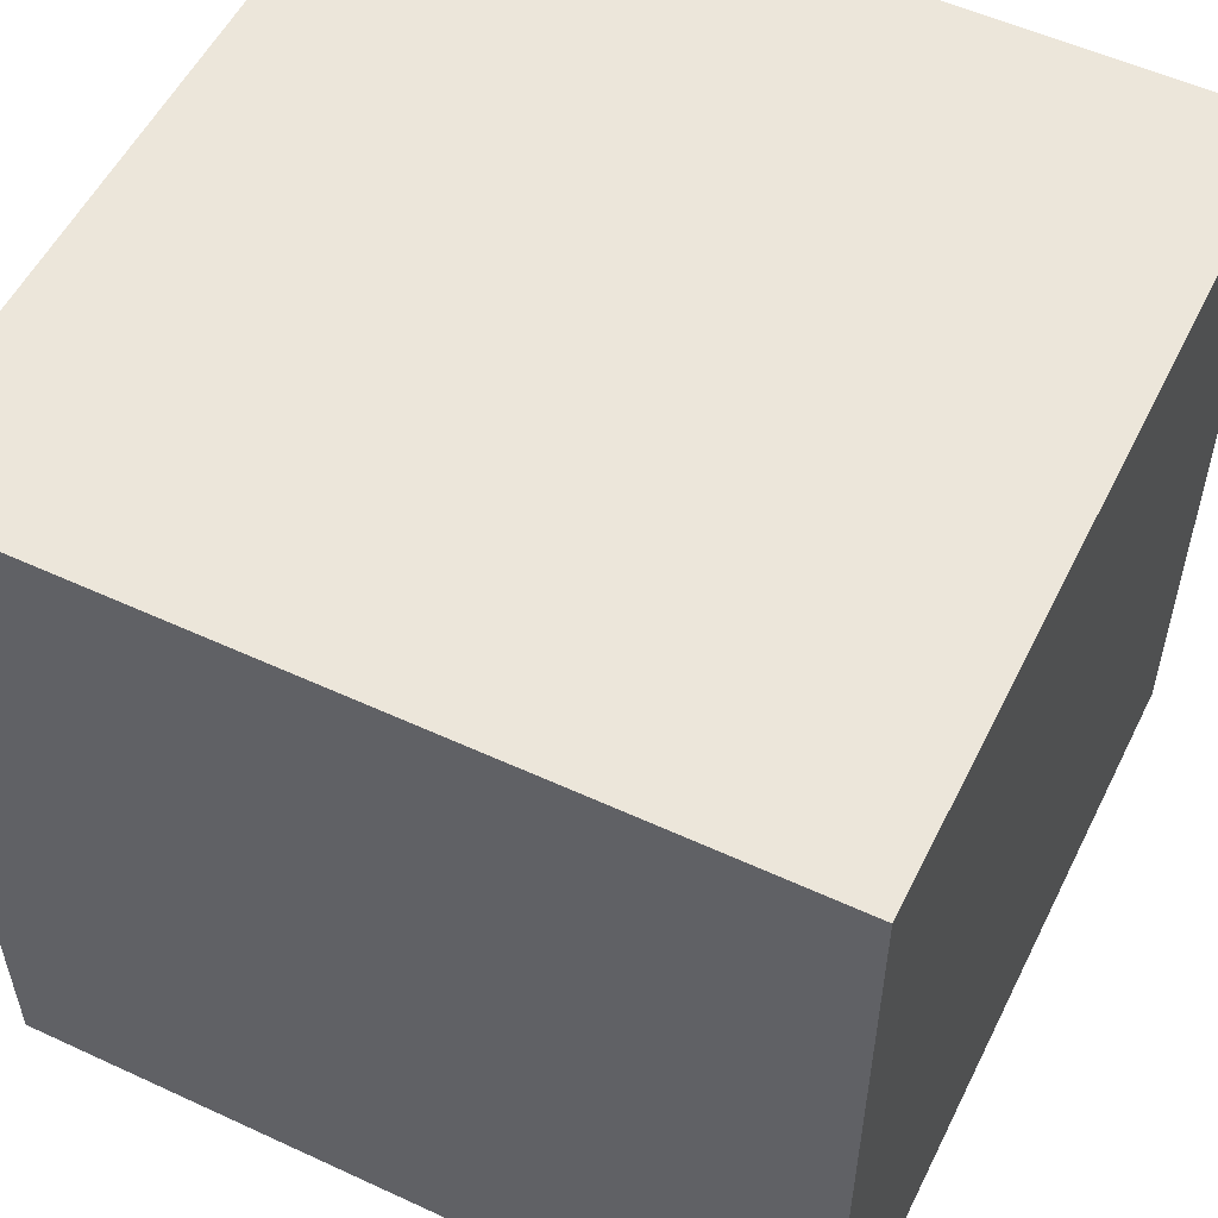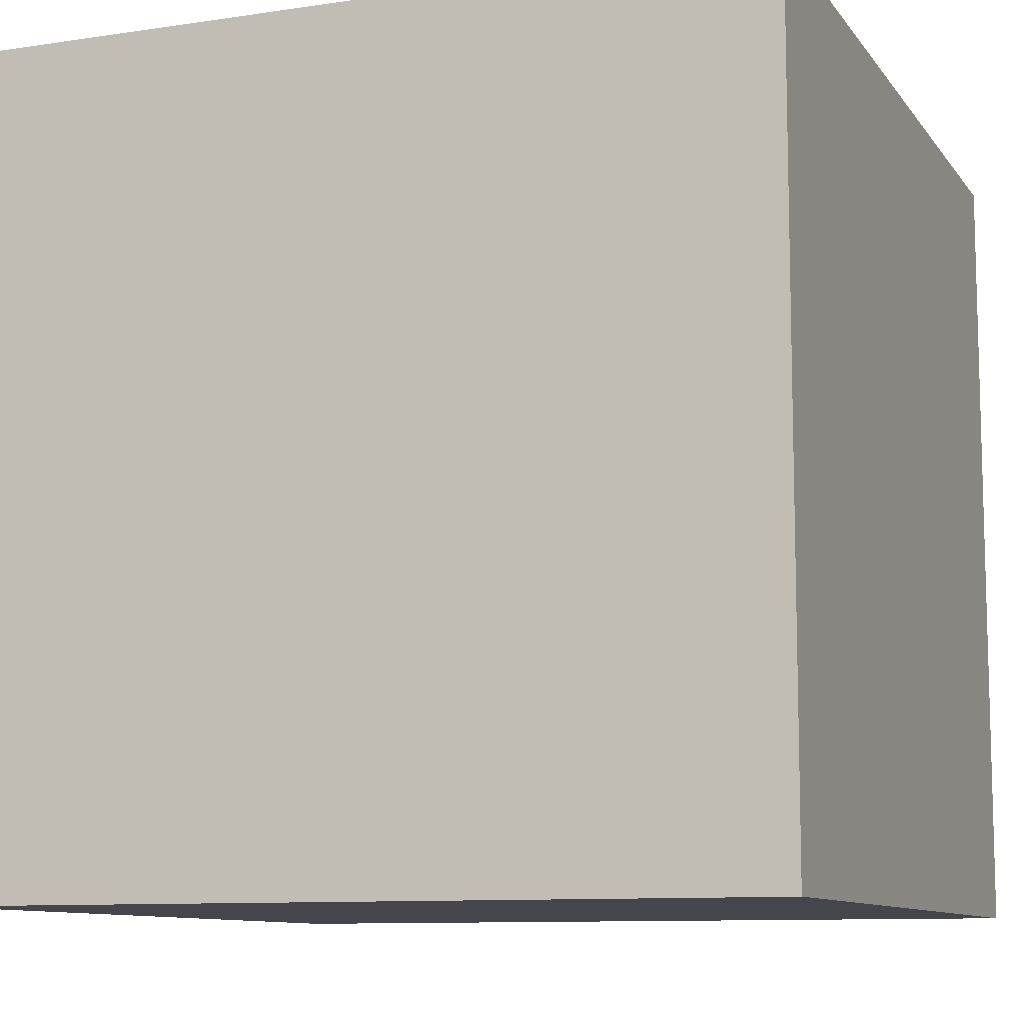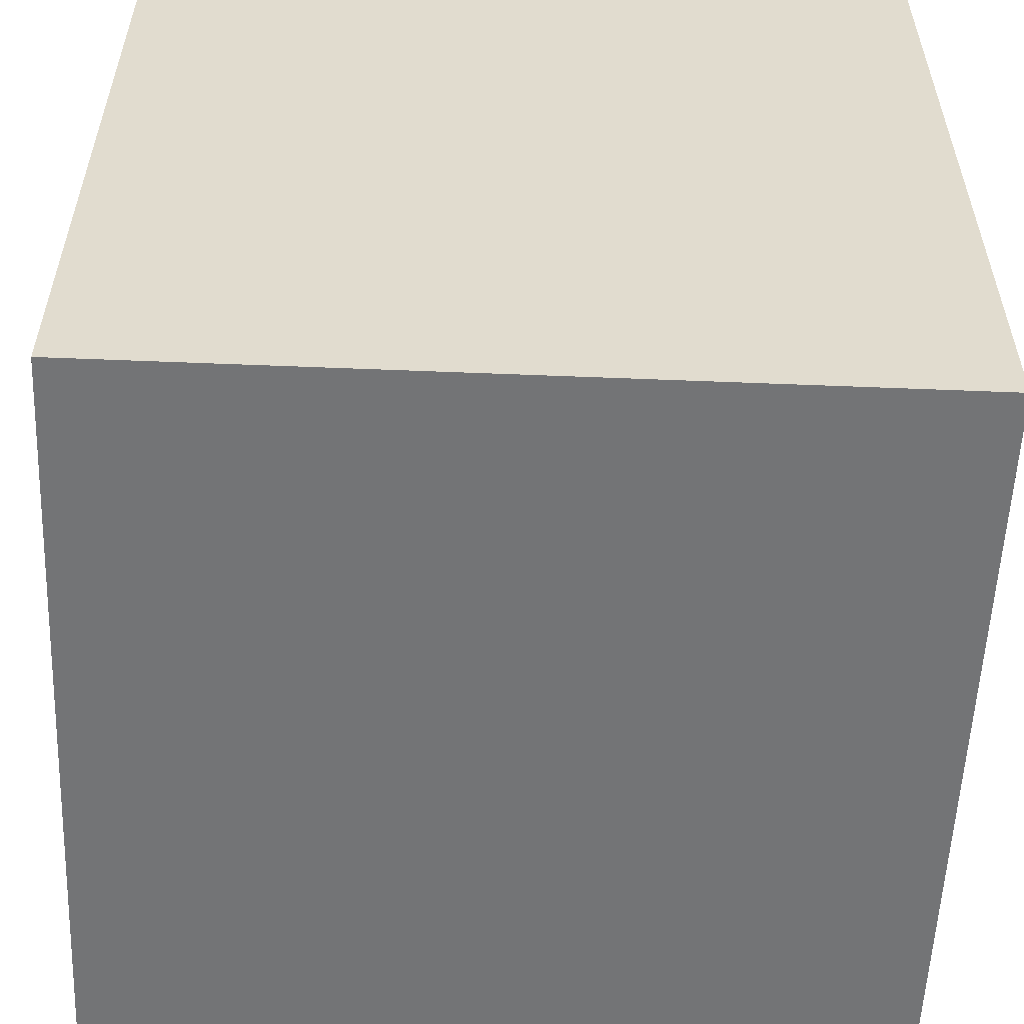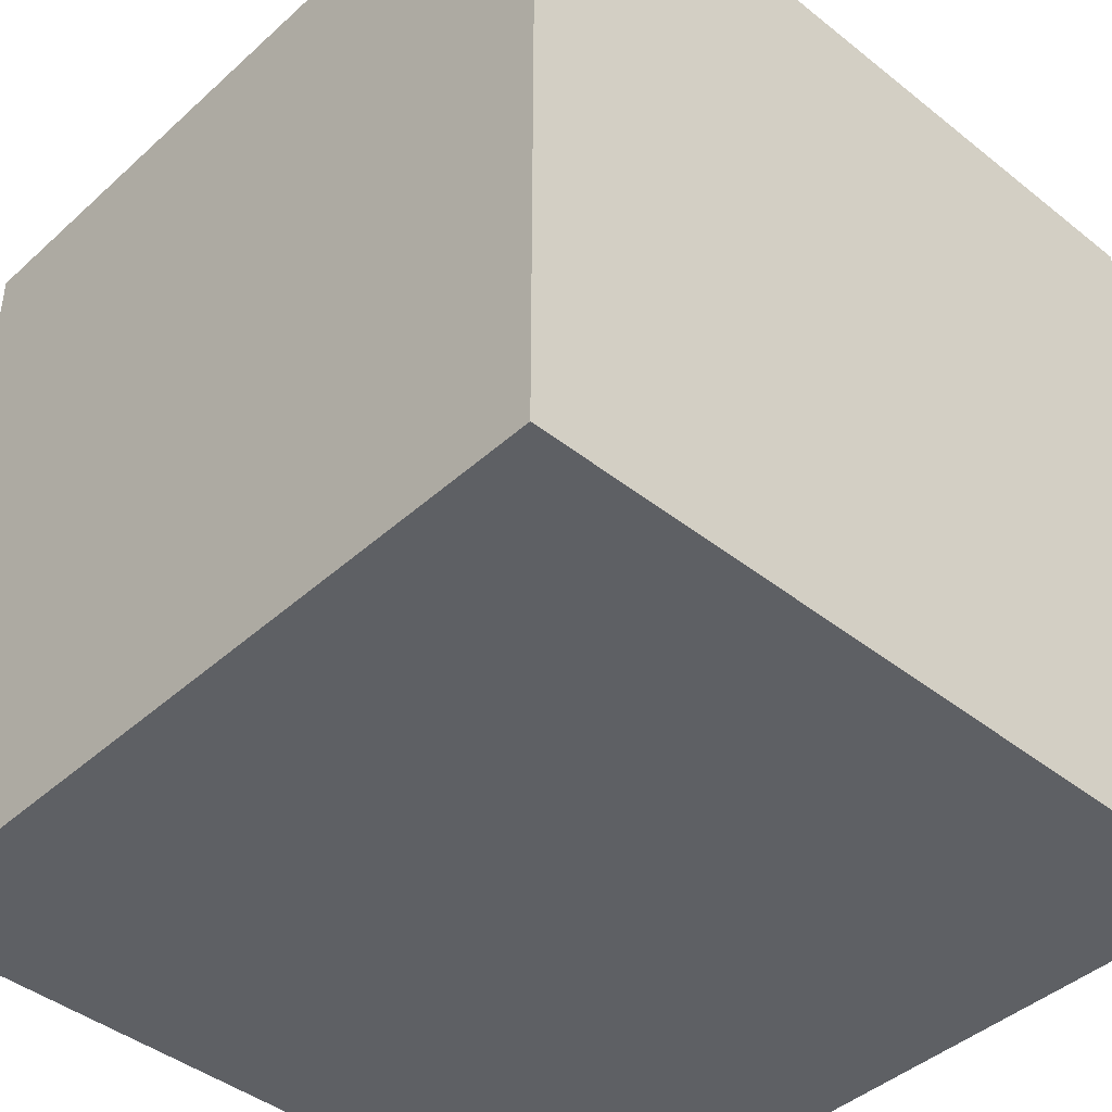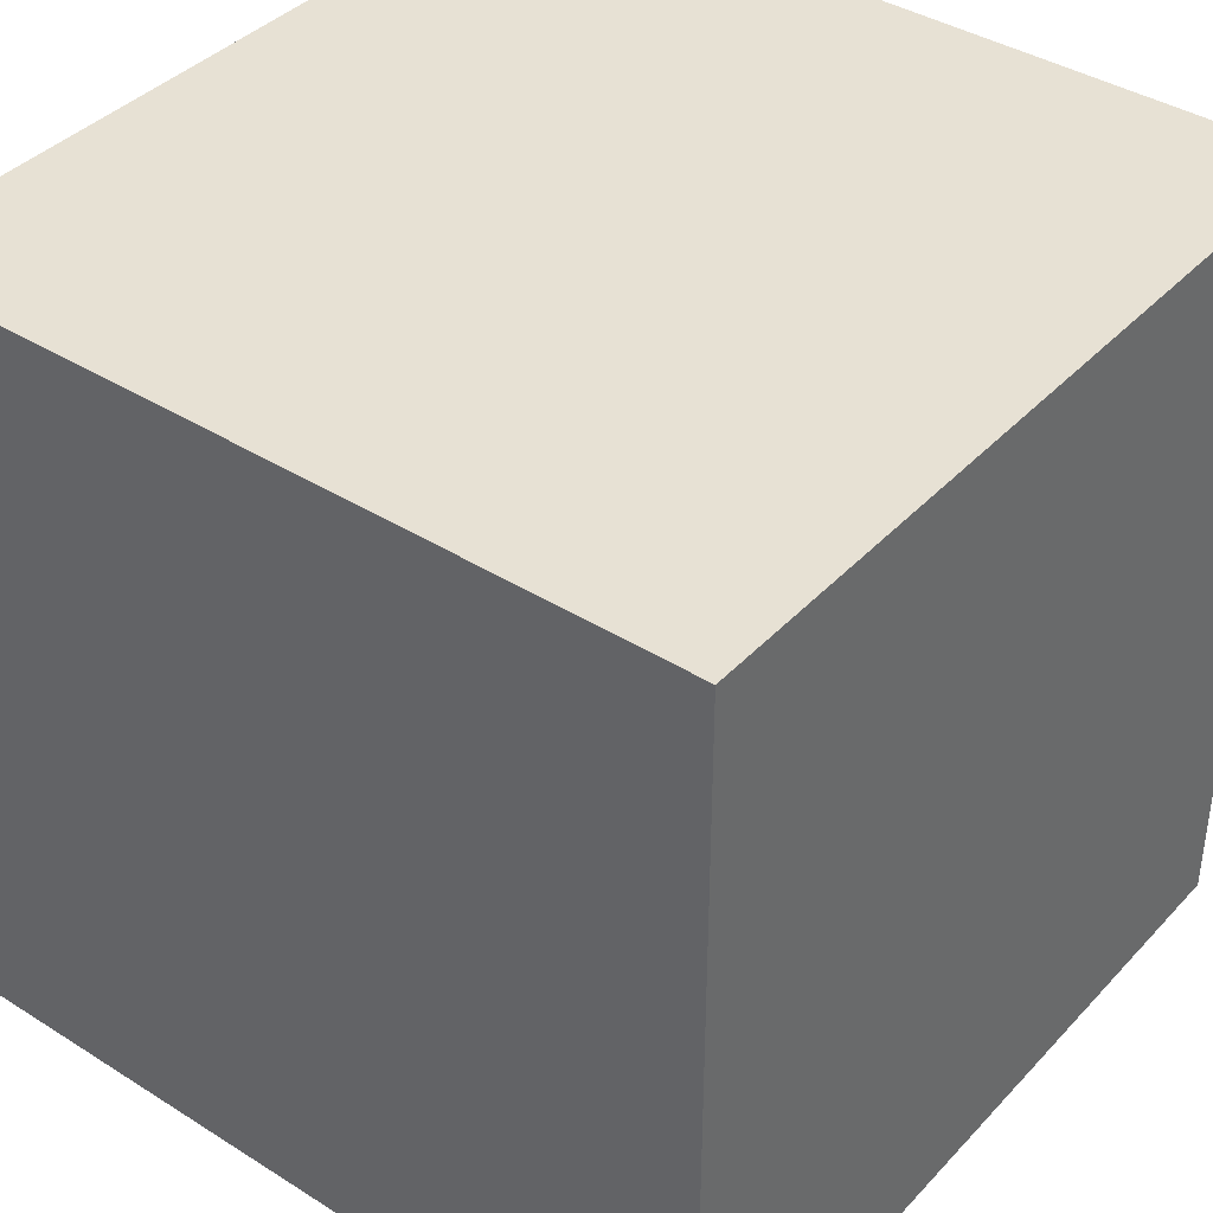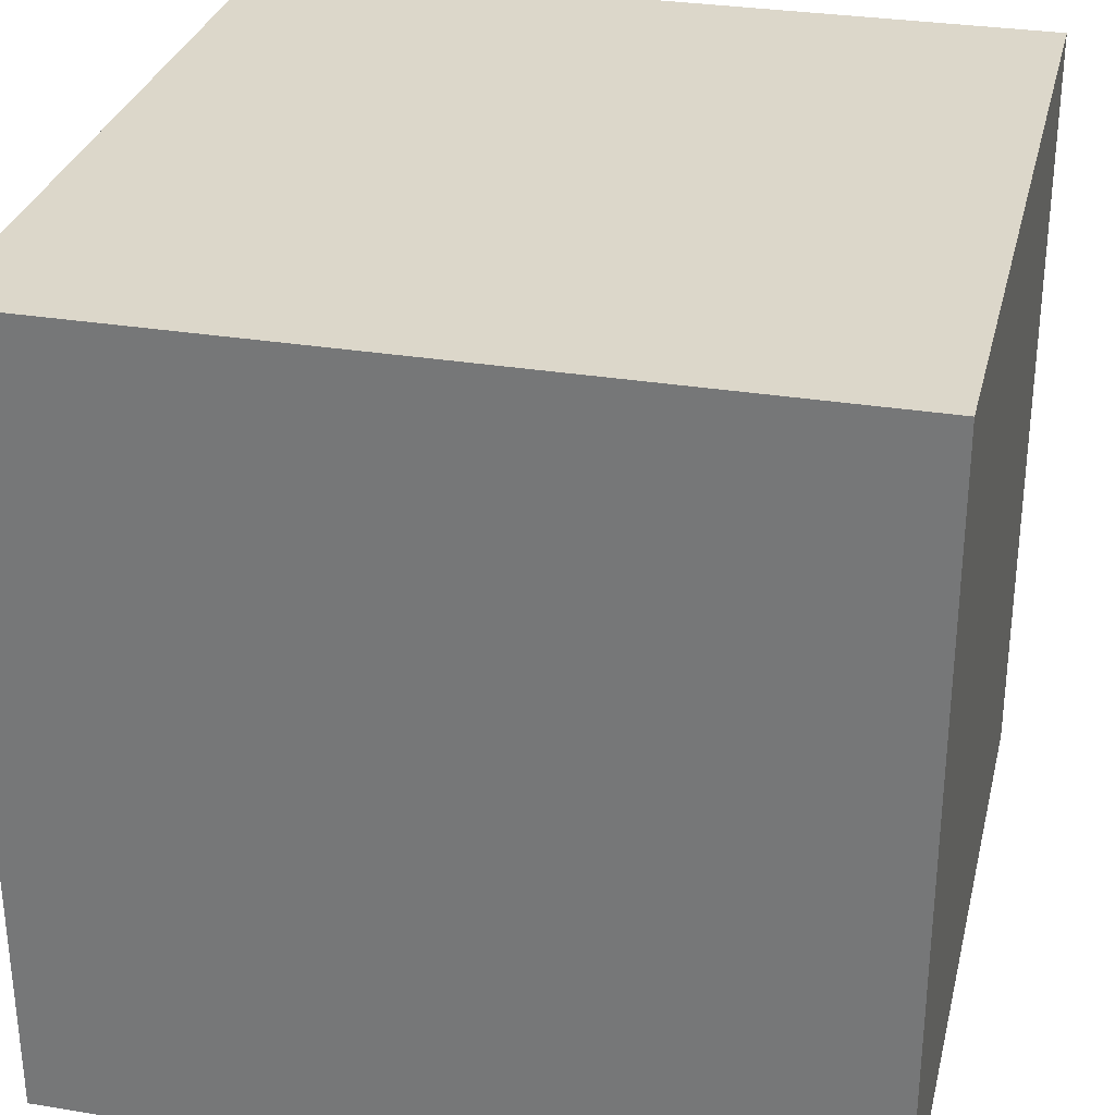
<metadata>
{"format":"obj","ext":"obj","renderer":"f3d","projection":"perspective","resolution":1024,"background":"white","views":[{"elev":54.5,"azim":116.1,"up":"+Y"},{"elev":-10.0,"azim":-68.9,"up":"+Z"},{"elev":-56.2,"azim":-92.4,"up":"+Y"},{"elev":-43.0,"azim":136.8,"up":"+Z"},{"elev":39.6,"azim":38.0,"up":"+Y"},{"elev":30.5,"azim":13.3,"up":"+Y"}]}
</metadata>
<code>
v 0.8246 0.6117 2.11
v 0.8246 0.6117 1.11
v 0.8246 -0.3883 2.11
v 0.8246 -0.3883 1.11
v -0.1754 0.6117 1.11
v -0.1754 0.6117 2.11
v -0.1754 -0.3883 1.11
v -0.1754 -0.3883 2.11
v -0.1754 0.6117 1.11
v 0.8246 0.6117 1.11
v -0.1754 0.6117 2.11
v 0.8246 0.6117 2.11
v -0.1754 -0.3883 2.11
v 0.8246 -0.3883 2.11
v -0.1754 -0.3883 1.11
v 0.8246 -0.3883 1.11
v -0.1754 0.6117 2.11
v 0.8246 0.6117 2.11
v -0.1754 -0.3883 2.11
v 0.8246 -0.3883 2.11
v 0.8246 0.6117 1.11
v -0.1754 0.6117 1.11
v 0.8246 -0.3883 1.11
v -0.1754 -0.3883 1.11
f 1 3 2
f 3 4 2
f 5 7 6
f 7 8 6
f 9 11 10
f 11 12 10
f 13 15 14
f 15 16 14
f 17 19 18
f 19 20 18
f 21 23 22
f 23 24 22

</code>
